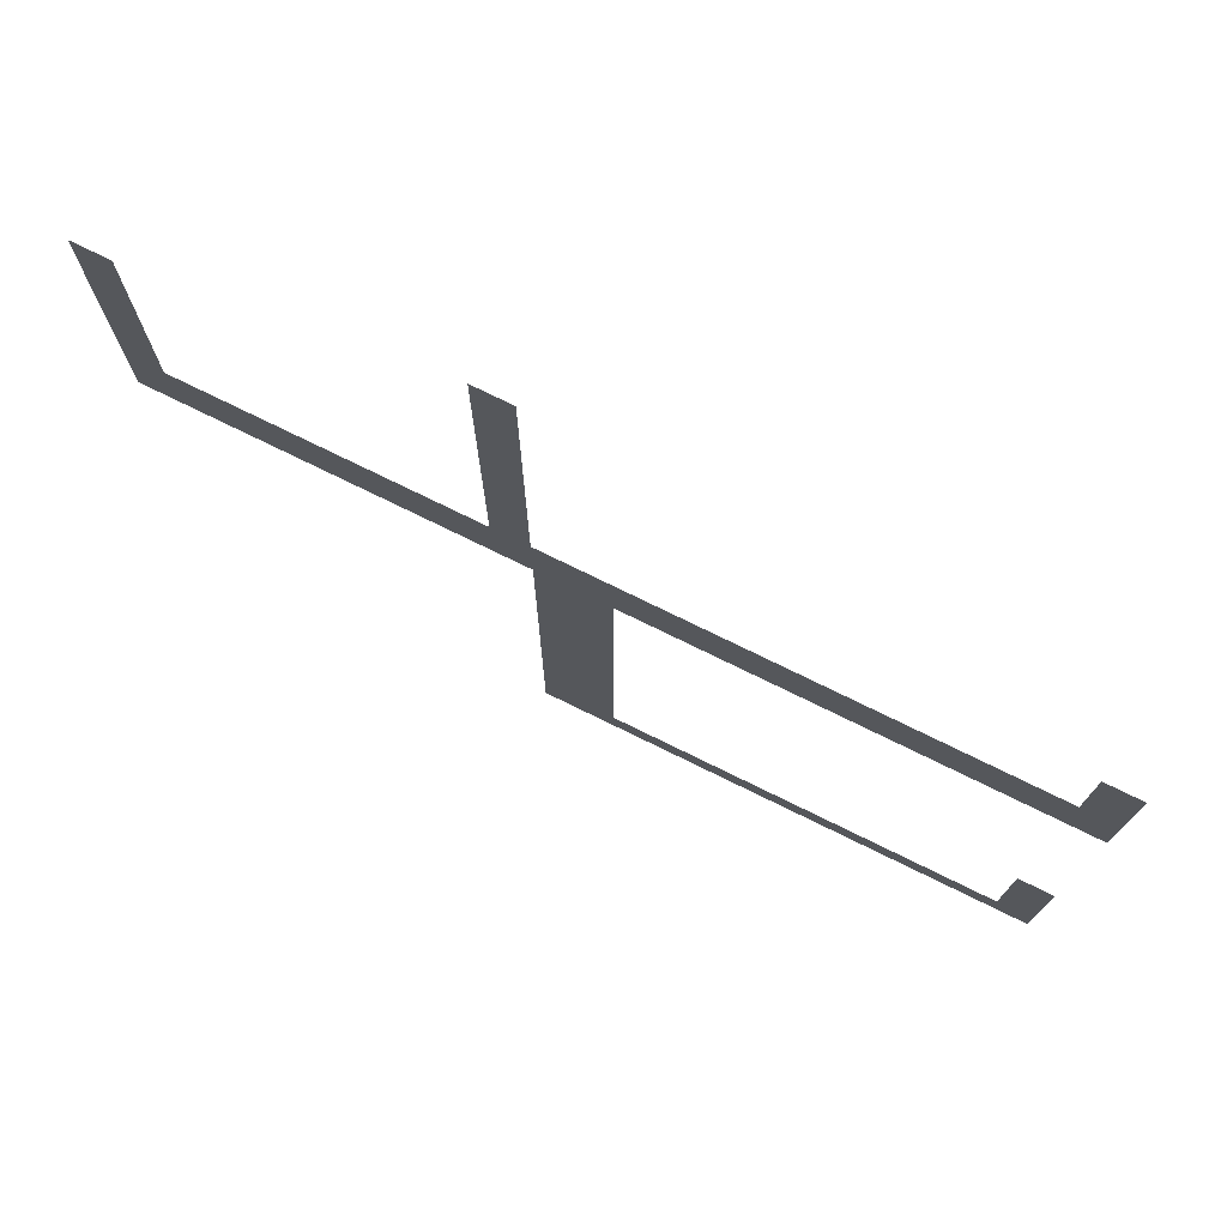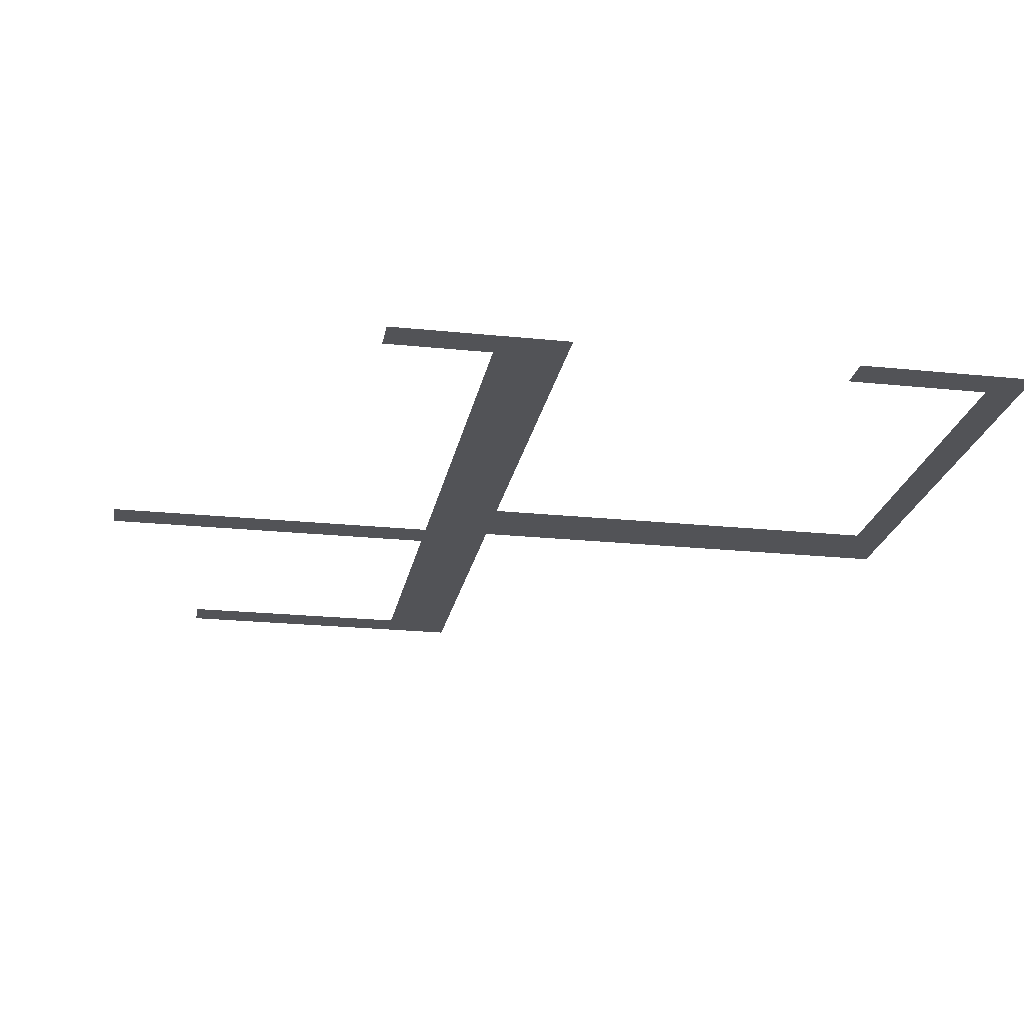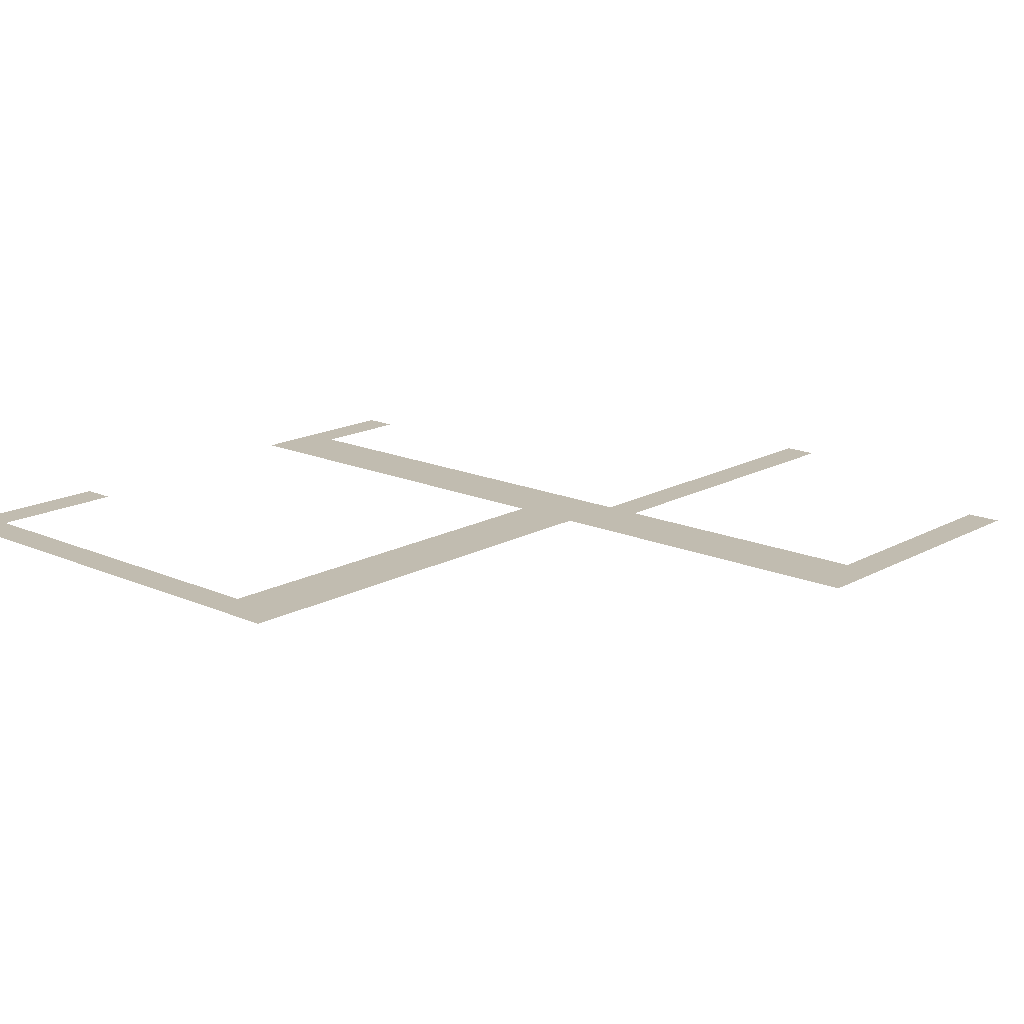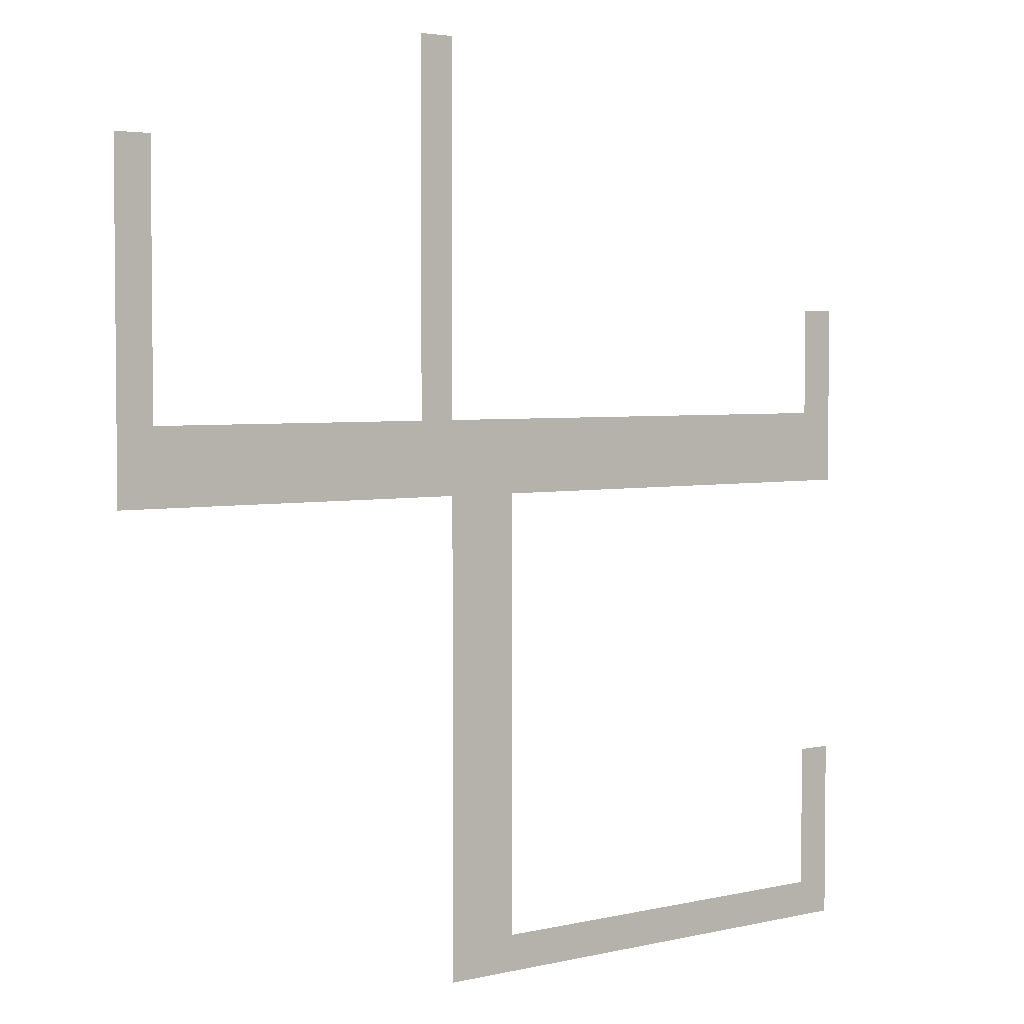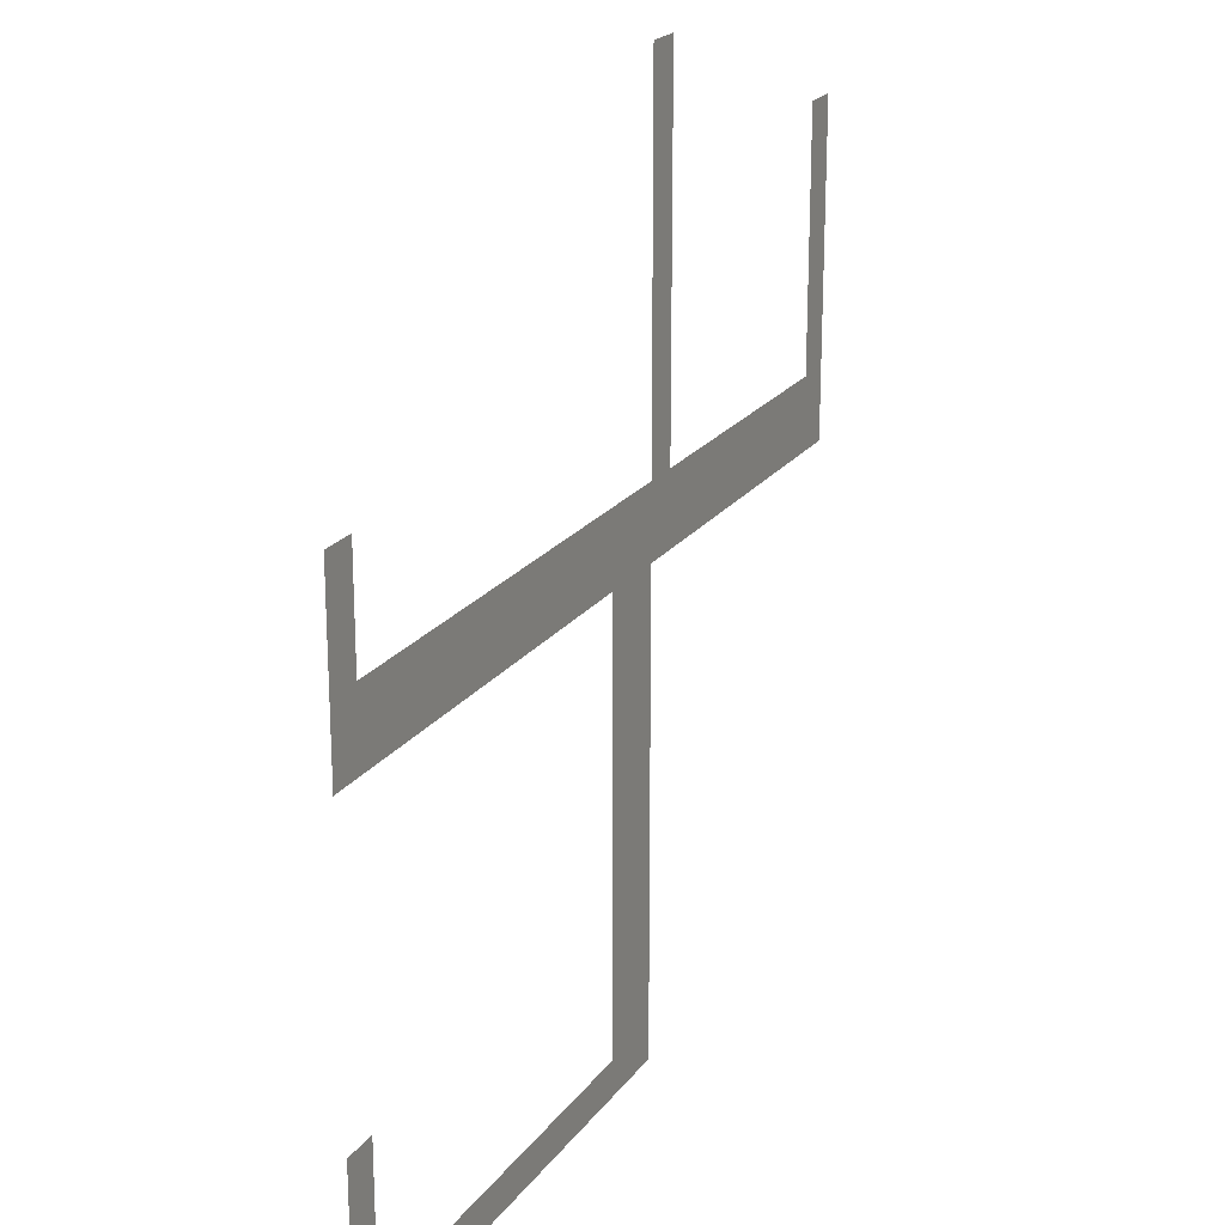
<metadata>
{"format":"obj","ext":"obj","renderer":"f3d","projection":"perspective","resolution":1024,"background":"white","views":[{"elev":76.3,"azim":-153.9,"up":"+Y"},{"elev":-22.4,"azim":-100.2,"up":"+Z"},{"elev":16.5,"azim":41.9,"up":"+Z"},{"elev":3.6,"azim":141.7,"up":"+Y"},{"elev":21.6,"azim":-63.7,"up":"+Y"}]}
</metadata>
<code>
v -6400 -10016 0
v -6432 -10016 0
v -6432 -9984 0
v -6400 -9984 0
v -6400 -10048 0
v -6432 -10048 0
v -6432 -10016 0
v -6400 -10016 0
v -6400 -10080 0
v -6432 -10080 0
v -6432 -10048 0
v -6400 -10048 0
v -6112 -10112 0
v -6144 -10112 0
v -6144 -10080 0
v -6112 -10080 0
v -6400 -10112 0
v -6432 -10112 0
v -6432 -10080 0
v -6400 -10080 0
v -6112 -10144 0
v -6144 -10144 0
v -6144 -10112 0
v -6112 -10112 0
v -6400 -10144 0
v -6432 -10144 0
v -6432 -10112 0
v -6400 -10112 0
v -6112 -10176 0
v -6144 -10176 0
v -6144 -10144 0
v -6112 -10144 0
v -6400 -10176 0
v -6432 -10176 0
v -6432 -10144 0
v -6400 -10144 0
v -6112 -10208 0
v -6144 -10208 0
v -6144 -10176 0
v -6112 -10176 0
v -6400 -10208 0
v -6432 -10208 0
v -6432 -10176 0
v -6400 -10176 0
v -6112 -10240 0
v -6144 -10240 0
v -6144 -10208 0
v -6112 -10208 0
v -6400 -10240 0
v -6432 -10240 0
v -6432 -10208 0
v -6400 -10208 0
v -6848 -10240 0
v -6880 -10240 0
v -6880 -10208 0
v -6848 -10208 0
v -6112 -10272 0
v -6144 -10272 0
v -6144 -10240 0
v -6112 -10240 0
v -6400 -10272 0
v -6432 -10272 0
v -6432 -10240 0
v -6400 -10240 0
v -6848 -10272 0
v -6880 -10272 0
v -6880 -10240 0
v -6848 -10240 0
v -6112 -10304 0
v -6144 -10304 0
v -6144 -10272 0
v -6112 -10272 0
v -6400 -10304 0
v -6432 -10304 0
v -6432 -10272 0
v -6400 -10272 0
v -6848 -10304 0
v -6880 -10304 0
v -6880 -10272 0
v -6848 -10272 0
v -6112 -10336 0
v -6144 -10336 0
v -6144 -10304 0
v -6112 -10304 0
v -6144 -10336 0
v -6176 -10336 0
v -6176 -10304 0
v -6144 -10304 0
v -6176 -10336 0
v -6208 -10336 0
v -6208 -10304 0
v -6176 -10304 0
v -6208 -10336 0
v -6240 -10336 0
v -6240 -10304 0
v -6208 -10304 0
v -6240 -10336 0
v -6272 -10336 0
v -6272 -10304 0
v -6240 -10304 0
v -6272 -10336 0
v -6304 -10336 0
v -6304 -10304 0
v -6272 -10304 0
v -6304 -10336 0
v -6336 -10336 0
v -6336 -10304 0
v -6304 -10304 0
v -6336 -10336 0
v -6368 -10336 0
v -6368 -10304 0
v -6336 -10304 0
v -6368 -10336 0
v -6400 -10336 0
v -6400 -10304 0
v -6368 -10304 0
v -6400 -10336 0
v -6432 -10336 0
v -6432 -10304 0
v -6400 -10304 0
v -6432 -10336 0
v -6464 -10336 0
v -6464 -10304 0
v -6432 -10304 0
v -6464 -10336 0
v -6496 -10336 0
v -6496 -10304 0
v -6464 -10304 0
v -6496 -10336 0
v -6528 -10336 0
v -6528 -10304 0
v -6496 -10304 0
v -6528 -10336 0
v -6560 -10336 0
v -6560 -10304 0
v -6528 -10304 0
v -6560 -10336 0
v -6592 -10336 0
v -6592 -10304 0
v -6560 -10304 0
v -6592 -10336 0
v -6624 -10336 0
v -6624 -10304 0
v -6592 -10304 0
v -6624 -10336 0
v -6656 -10336 0
v -6656 -10304 0
v -6624 -10304 0
v -6656 -10336 0
v -6688 -10336 0
v -6688 -10304 0
v -6656 -10304 0
v -6688 -10336 0
v -6720 -10336 0
v -6720 -10304 0
v -6688 -10304 0
v -6720 -10336 0
v -6752 -10336 0
v -6752 -10304 0
v -6720 -10304 0
v -6752 -10336 0
v -6784 -10336 0
v -6784 -10304 0
v -6752 -10304 0
v -6784 -10336 0
v -6816 -10336 0
v -6816 -10304 0
v -6784 -10304 0
v -6816 -10336 0
v -6848 -10336 0
v -6848 -10304 0
v -6816 -10304 0
v -6848 -10336 0
v -6880 -10336 0
v -6880 -10304 0
v -6848 -10304 0
v -6112 -10368 0
v -6144 -10368 0
v -6144 -10336 0
v -6112 -10336 0
v -6144 -10368 0
v -6176 -10368 0
v -6176 -10336 0
v -6144 -10336 0
v -6176 -10368 0
v -6208 -10368 0
v -6208 -10336 0
v -6176 -10336 0
v -6208 -10368 0
v -6240 -10368 0
v -6240 -10336 0
v -6208 -10336 0
v -6240 -10368 0
v -6272 -10368 0
v -6272 -10336 0
v -6240 -10336 0
v -6272 -10368 0
v -6304 -10368 0
v -6304 -10336 0
v -6272 -10336 0
v -6304 -10368 0
v -6336 -10368 0
v -6336 -10336 0
v -6304 -10336 0
v -6336 -10368 0
v -6368 -10368 0
v -6368 -10336 0
v -6336 -10336 0
v -6368 -10368 0
v -6400 -10368 0
v -6400 -10336 0
v -6368 -10336 0
v -6400 -10368 0
v -6432 -10368 0
v -6432 -10336 0
v -6400 -10336 0
v -6432 -10368 0
v -6464 -10368 0
v -6464 -10336 0
v -6432 -10336 0
v -6464 -10368 0
v -6496 -10368 0
v -6496 -10336 0
v -6464 -10336 0
v -6496 -10368 0
v -6528 -10368 0
v -6528 -10336 0
v -6496 -10336 0
v -6528 -10368 0
v -6560 -10368 0
v -6560 -10336 0
v -6528 -10336 0
v -6560 -10368 0
v -6592 -10368 0
v -6592 -10336 0
v -6560 -10336 0
v -6592 -10368 0
v -6624 -10368 0
v -6624 -10336 0
v -6592 -10336 0
v -6624 -10368 0
v -6656 -10368 0
v -6656 -10336 0
v -6624 -10336 0
v -6656 -10368 0
v -6688 -10368 0
v -6688 -10336 0
v -6656 -10336 0
v -6688 -10368 0
v -6720 -10368 0
v -6720 -10336 0
v -6688 -10336 0
v -6720 -10368 0
v -6752 -10368 0
v -6752 -10336 0
v -6720 -10336 0
v -6752 -10368 0
v -6784 -10368 0
v -6784 -10336 0
v -6752 -10336 0
v -6784 -10368 0
v -6816 -10368 0
v -6816 -10336 0
v -6784 -10336 0
v -6816 -10368 0
v -6848 -10368 0
v -6848 -10336 0
v -6816 -10336 0
v -6848 -10368 0
v -6880 -10368 0
v -6880 -10336 0
v -6848 -10336 0
v -6432 -10400 0
v -6464 -10400 0
v -6464 -10368 0
v -6432 -10368 0
v -6464 -10400 0
v -6496 -10400 0
v -6496 -10368 0
v -6464 -10368 0
v -6432 -10432 0
v -6464 -10432 0
v -6464 -10400 0
v -6432 -10400 0
v -6464 -10432 0
v -6496 -10432 0
v -6496 -10400 0
v -6464 -10400 0
v -6432 -10464 0
v -6464 -10464 0
v -6464 -10432 0
v -6432 -10432 0
v -6464 -10464 0
v -6496 -10464 0
v -6496 -10432 0
v -6464 -10432 0
v -6432 -10496 0
v -6464 -10496 0
v -6464 -10464 0
v -6432 -10464 0
v -6464 -10496 0
v -6496 -10496 0
v -6496 -10464 0
v -6464 -10464 0
v -6432 -10528 0
v -6464 -10528 0
v -6464 -10496 0
v -6432 -10496 0
v -6464 -10528 0
v -6496 -10528 0
v -6496 -10496 0
v -6464 -10496 0
v -6432 -10560 0
v -6464 -10560 0
v -6464 -10528 0
v -6432 -10528 0
v -6464 -10560 0
v -6496 -10560 0
v -6496 -10528 0
v -6464 -10528 0
v -6432 -10592 0
v -6464 -10592 0
v -6464 -10560 0
v -6432 -10560 0
v -6464 -10592 0
v -6496 -10592 0
v -6496 -10560 0
v -6464 -10560 0
v -6432 -10624 0
v -6464 -10624 0
v -6464 -10592 0
v -6432 -10592 0
v -6464 -10624 0
v -6496 -10624 0
v -6496 -10592 0
v -6464 -10592 0
v -6432 -10656 0
v -6464 -10656 0
v -6464 -10624 0
v -6432 -10624 0
v -6464 -10656 0
v -6496 -10656 0
v -6496 -10624 0
v -6464 -10624 0
v -6848 -10656 0
v -6880 -10656 0
v -6880 -10624 0
v -6848 -10624 0
v -6432 -10688 0
v -6464 -10688 0
v -6464 -10656 0
v -6432 -10656 0
v -6464 -10688 0
v -6496 -10688 0
v -6496 -10656 0
v -6464 -10656 0
v -6848 -10688 0
v -6880 -10688 0
v -6880 -10656 0
v -6848 -10656 0
v -6432 -10720 0
v -6464 -10720 0
v -6464 -10688 0
v -6432 -10688 0
v -6464 -10720 0
v -6496 -10720 0
v -6496 -10688 0
v -6464 -10688 0
v -6848 -10720 0
v -6880 -10720 0
v -6880 -10688 0
v -6848 -10688 0
v -6432 -10752 0
v -6464 -10752 0
v -6464 -10720 0
v -6432 -10720 0
v -6464 -10752 0
v -6496 -10752 0
v -6496 -10720 0
v -6464 -10720 0
v -6848 -10752 0
v -6880 -10752 0
v -6880 -10720 0
v -6848 -10720 0
v -6432 -10784 0
v -6464 -10784 0
v -6464 -10752 0
v -6432 -10752 0
v -6464 -10784 0
v -6496 -10784 0
v -6496 -10752 0
v -6464 -10752 0
v -6496 -10784 0
v -6528 -10784 0
v -6528 -10752 0
v -6496 -10752 0
v -6528 -10784 0
v -6560 -10784 0
v -6560 -10752 0
v -6528 -10752 0
v -6560 -10784 0
v -6592 -10784 0
v -6592 -10752 0
v -6560 -10752 0
v -6592 -10784 0
v -6624 -10784 0
v -6624 -10752 0
v -6592 -10752 0
v -6624 -10784 0
v -6656 -10784 0
v -6656 -10752 0
v -6624 -10752 0
v -6656 -10784 0
v -6688 -10784 0
v -6688 -10752 0
v -6656 -10752 0
v -6688 -10784 0
v -6720 -10784 0
v -6720 -10752 0
v -6688 -10752 0
v -6720 -10784 0
v -6752 -10784 0
v -6752 -10752 0
v -6720 -10752 0
v -6752 -10784 0
v -6784 -10784 0
v -6784 -10752 0
v -6752 -10752 0
v -6784 -10784 0
v -6816 -10784 0
v -6816 -10752 0
v -6784 -10752 0
v -6816 -10784 0
v -6848 -10784 0
v -6848 -10752 0
v -6816 -10752 0
v -6848 -10784 0
v -6880 -10784 0
v -6880 -10752 0
v -6848 -10752 0
g GameMap1_0_mesh_0031
f 1 2 3 4
f 5 6 7 8
f 9 10 11 12
f 13 14 15 16
f 17 18 19 20
f 21 22 23 24
f 25 26 27 28
f 29 30 31 32
f 33 34 35 36
f 37 38 39 40
f 41 42 43 44
f 45 46 47 48
f 49 50 51 52
f 53 54 55 56
f 57 58 59 60
f 61 62 63 64
f 65 66 67 68
f 69 70 71 72
f 73 74 75 76
f 77 78 79 80
f 81 82 83 84
f 85 86 87 88
f 89 90 91 92
f 93 94 95 96
f 97 98 99 100
f 101 102 103 104
f 105 106 107 108
f 109 110 111 112
f 113 114 115 116
f 117 118 119 120
f 121 122 123 124
f 125 126 127 128
f 129 130 131 132
f 133 134 135 136
f 137 138 139 140
f 141 142 143 144
f 145 146 147 148
f 149 150 151 152
f 153 154 155 156
f 157 158 159 160
f 161 162 163 164
f 165 166 167 168
f 169 170 171 172
f 173 174 175 176
f 177 178 179 180
f 181 182 183 184
f 185 186 187 188
f 189 190 191 192
f 193 194 195 196
f 197 198 199 200
f 201 202 203 204
f 205 206 207 208
f 209 210 211 212
f 213 214 215 216
f 217 218 219 220
f 221 222 223 224
f 225 226 227 228
f 229 230 231 232
f 233 234 235 236
f 237 238 239 240
f 241 242 243 244
f 245 246 247 248
f 249 250 251 252
f 253 254 255 256
f 257 258 259 260
f 261 262 263 264
f 265 266 267 268
f 269 270 271 272
f 273 274 275 276
f 277 278 279 280
f 281 282 283 284
f 285 286 287 288
f 289 290 291 292
f 293 294 295 296
f 297 298 299 300
f 301 302 303 304
f 305 306 307 308
f 309 310 311 312
f 313 314 315 316
f 317 318 319 320
f 321 322 323 324
f 325 326 327 328
f 329 330 331 332
f 333 334 335 336
f 337 338 339 340
f 341 342 343 344
f 345 346 347 348
f 349 350 351 352
f 353 354 355 356
f 357 358 359 360
f 361 362 363 364
f 365 366 367 368
f 369 370 371 372
f 373 374 375 376
f 377 378 379 380
f 381 382 383 384
f 385 386 387 388
f 389 390 391 392
f 393 394 395 396
f 397 398 399 400
f 401 402 403 404
f 405 406 407 408
f 409 410 411 412
f 413 414 415 416
f 417 418 419 420
f 421 422 423 424
f 425 426 427 428
f 429 430 431 432
f 433 434 435 436
f 437 438 439 440

</code>
